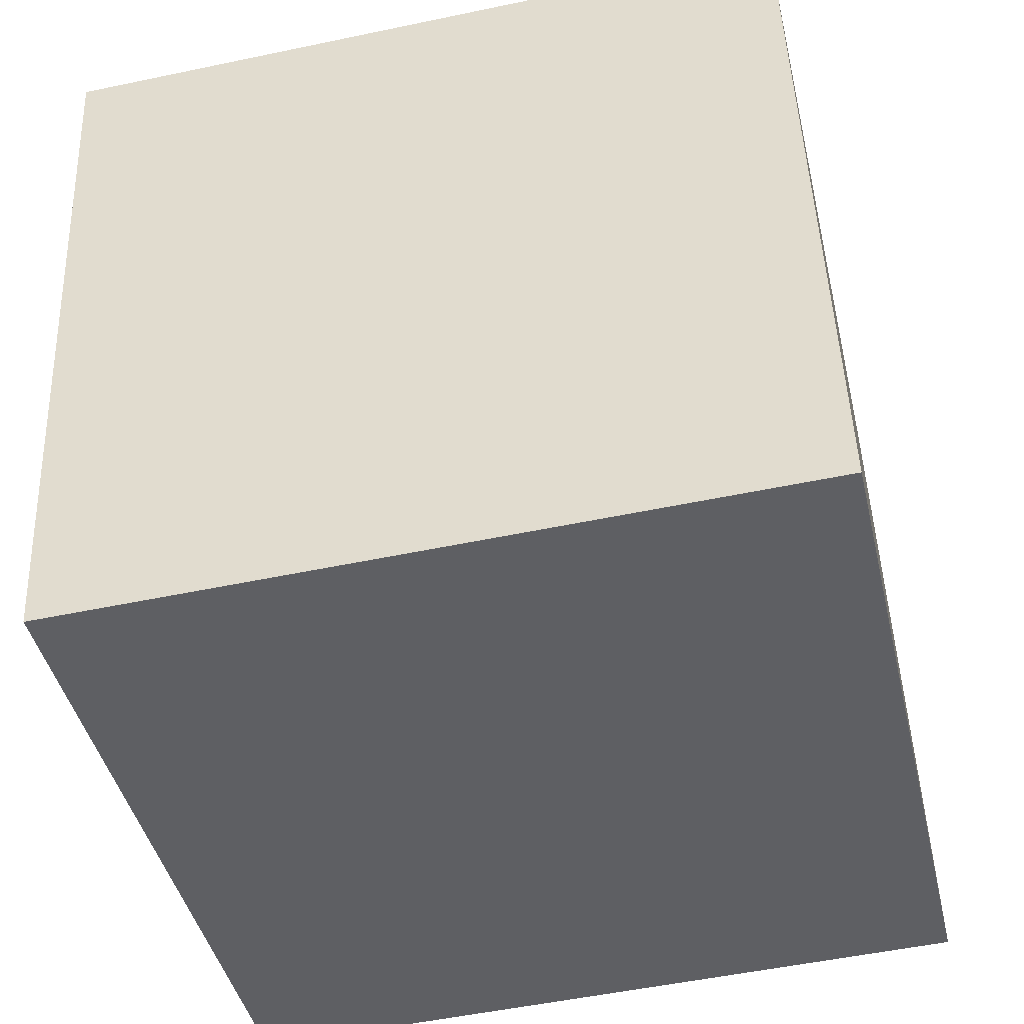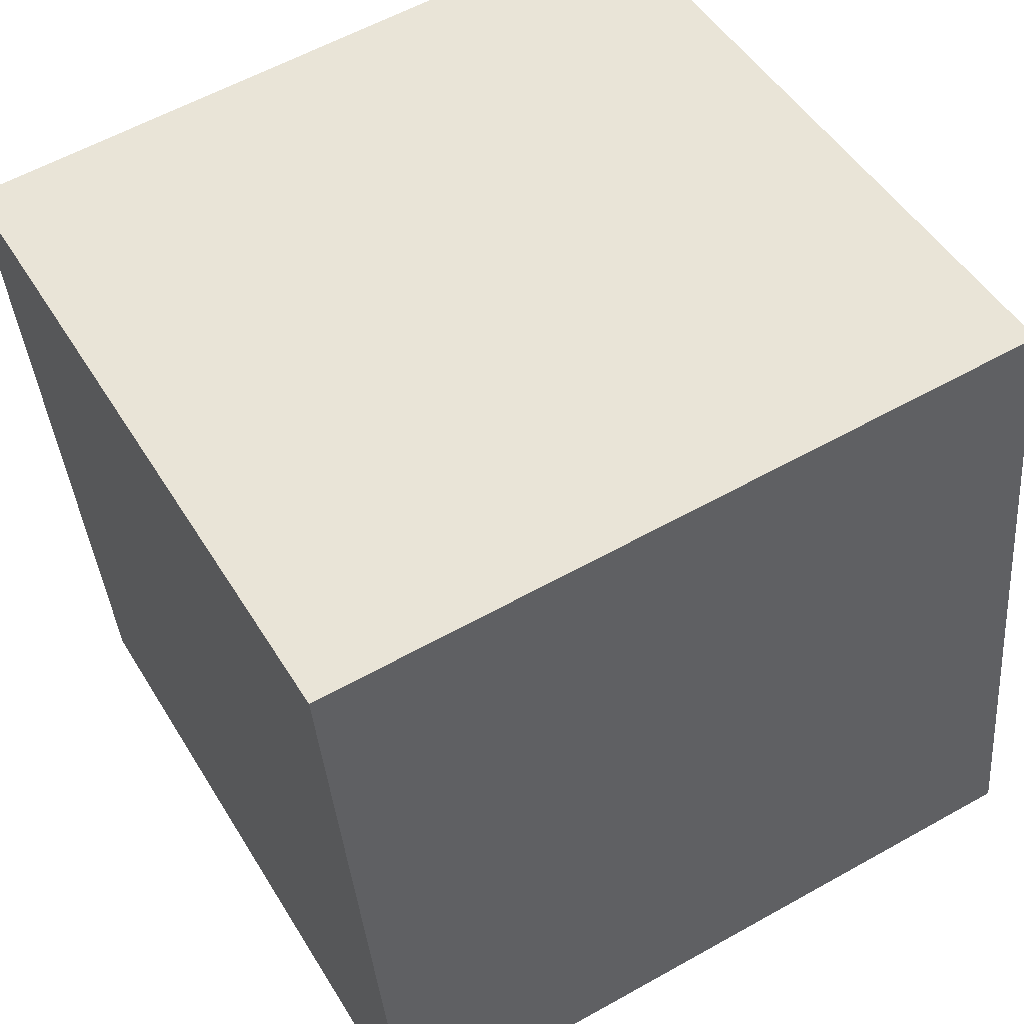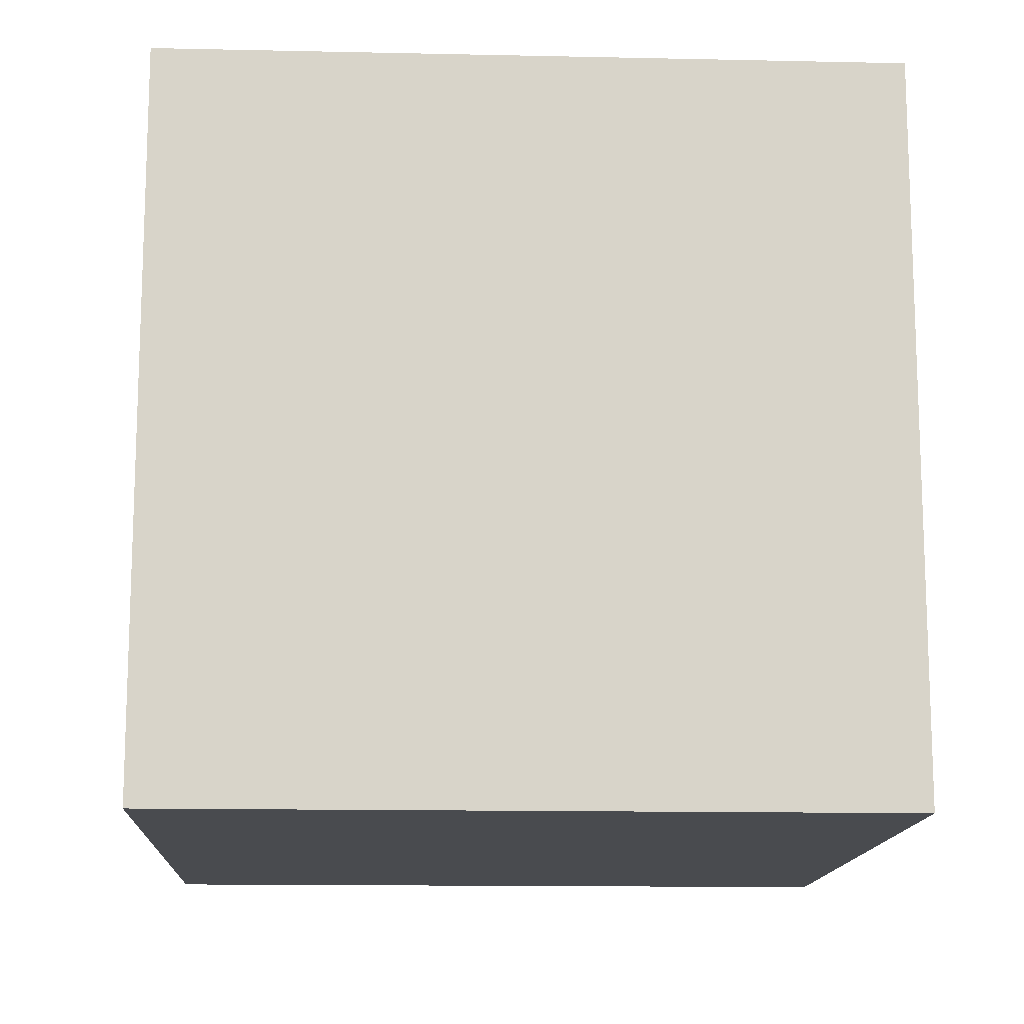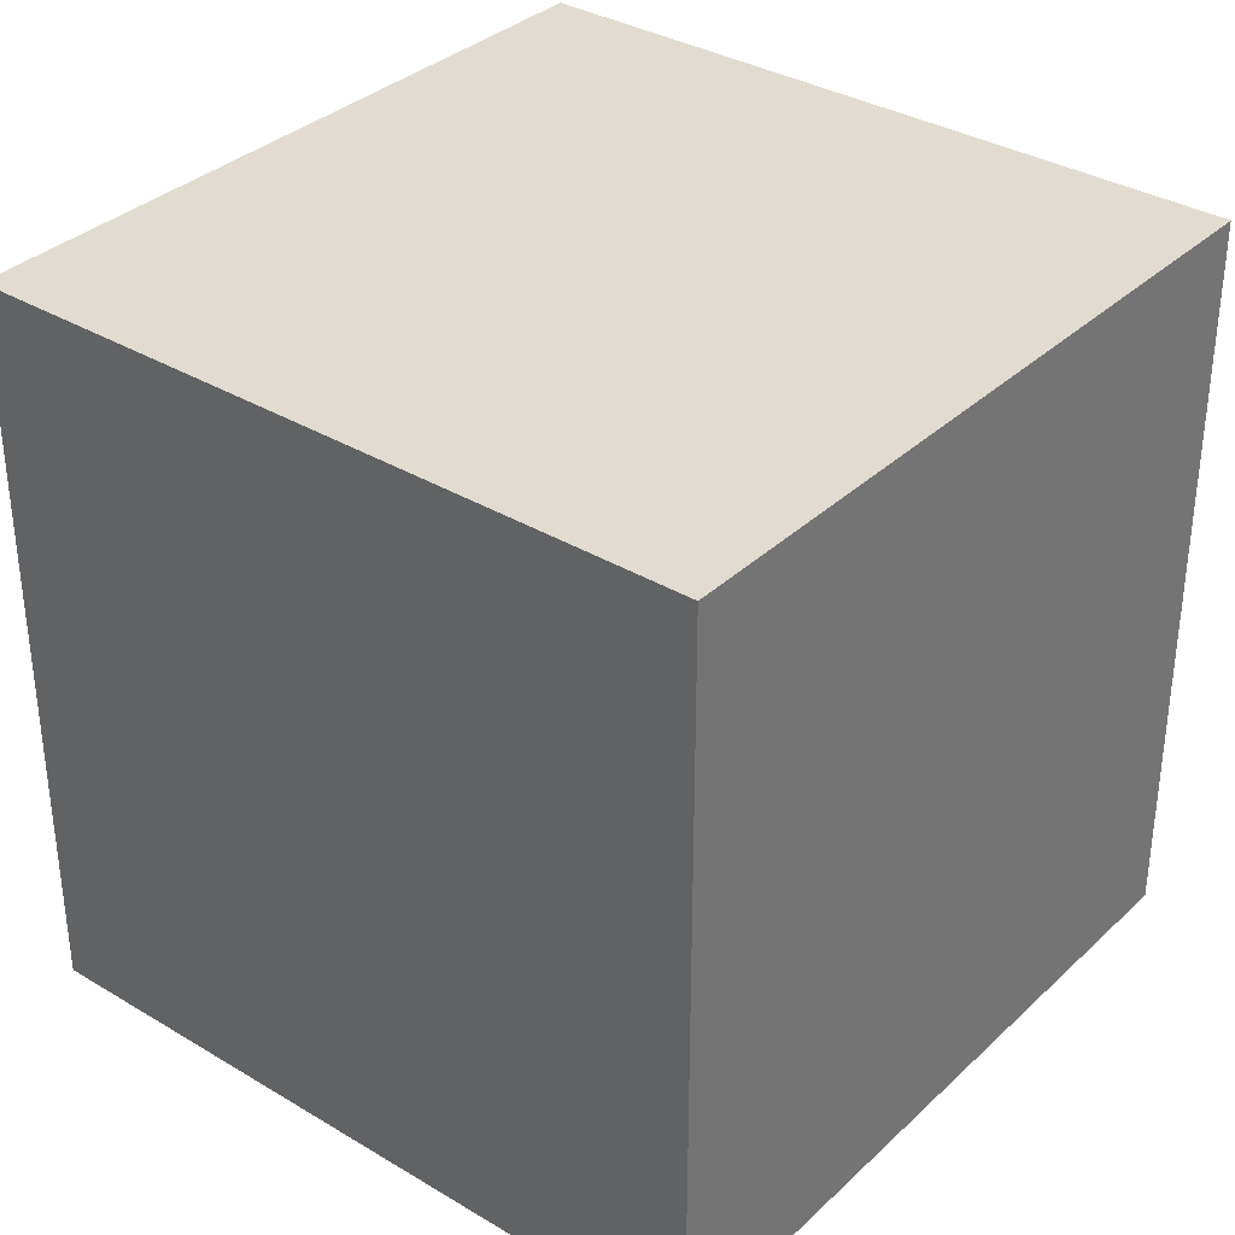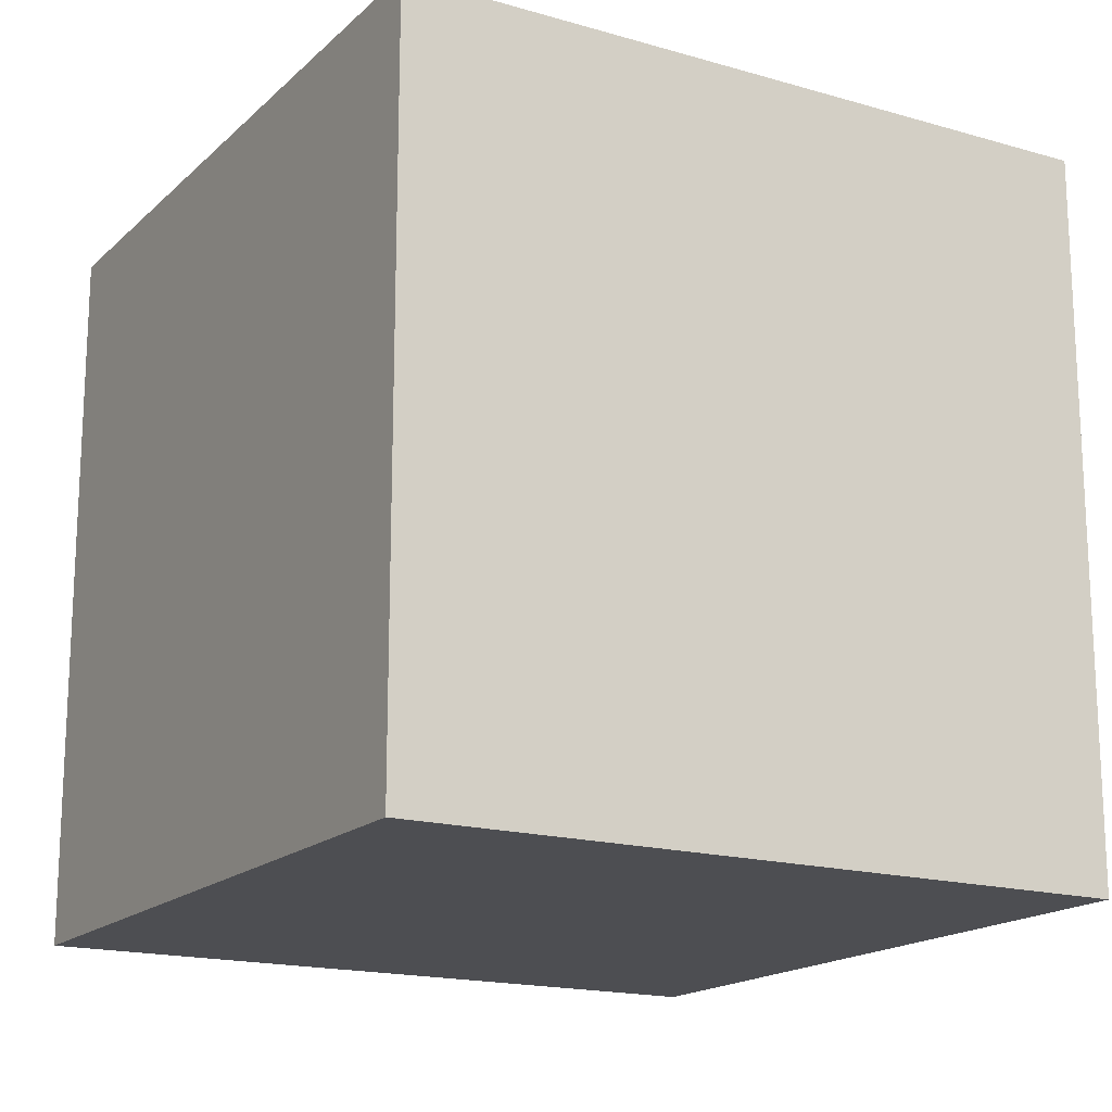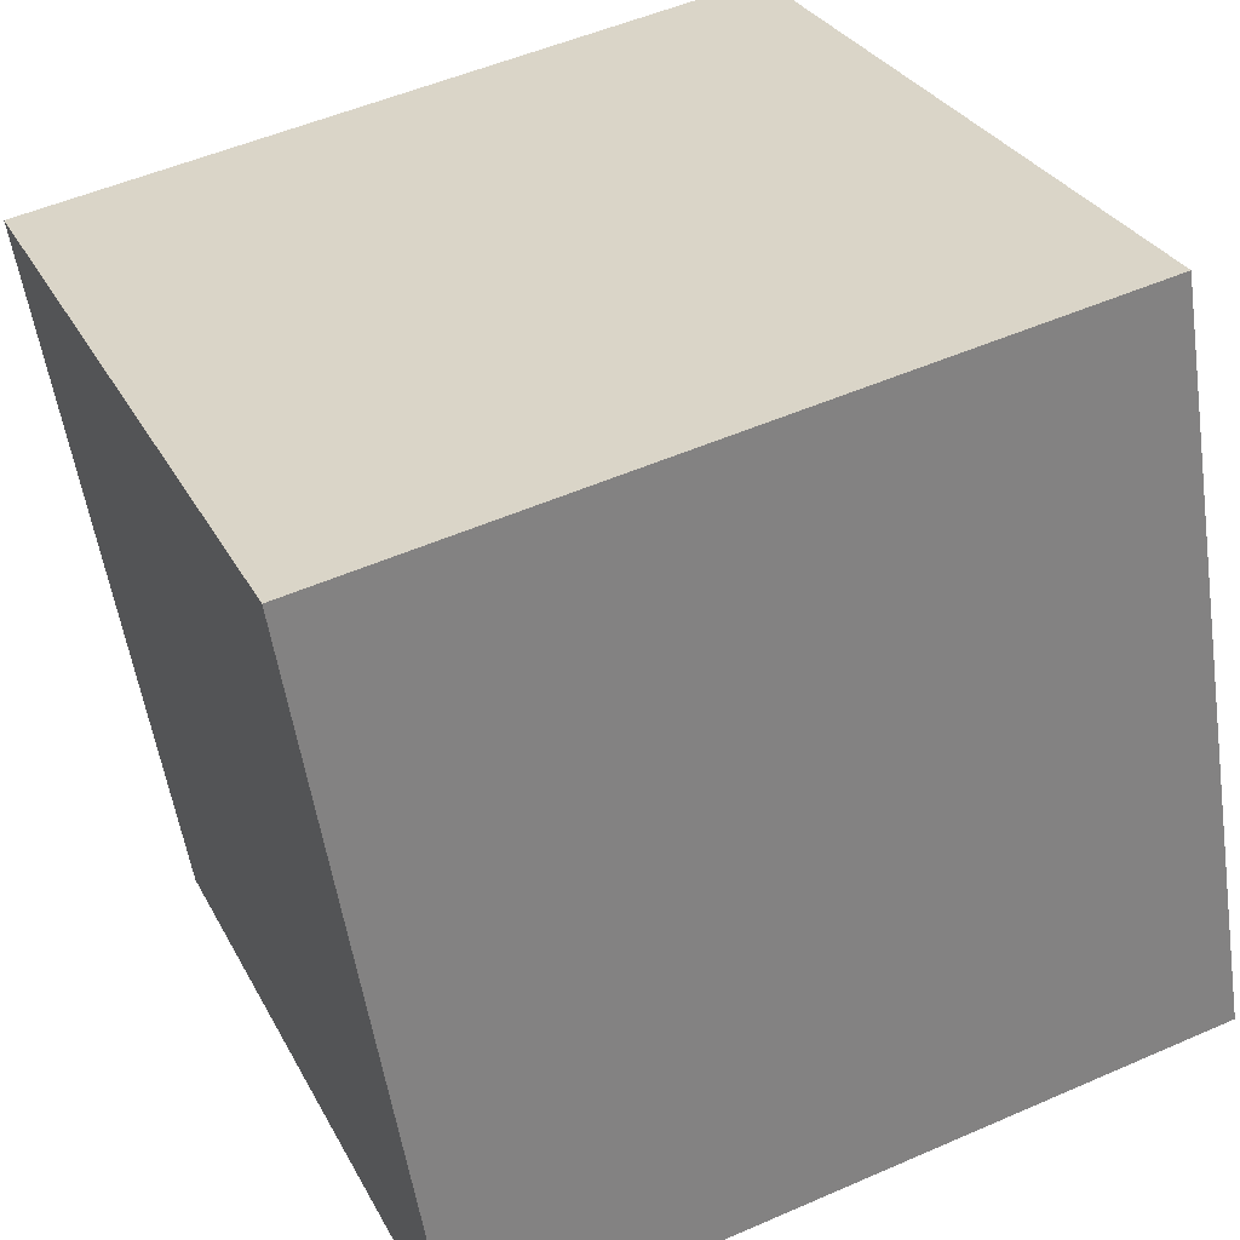
<metadata>
{"format":"obj","ext":"obj","renderer":"f3d","projection":"perspective","resolution":1024,"background":"white","views":[{"elev":-51.7,"azim":102.9,"up":"+Y"},{"elev":58.4,"azim":-120.1,"up":"+Y"},{"elev":-13.7,"azim":-102.3,"up":"+Z"},{"elev":34.4,"azim":119.4,"up":"+Z"},{"elev":-17.1,"azim":50.3,"up":"+Z"},{"elev":29.8,"azim":156.7,"up":"+Y"}]}
</metadata>
<code>
v 0.7503 0.6743 -0.28
v 0.7503 0.6743 0.12
v 0.6843 0.2797 0.12
v 0.7503 0.6743 -0.28
v 0.6843 0.2797 0.12
v 0.6843 0.2797 -0.28
v 0.3558 0.7403 -0.28
v 0.2897 0.3458 -0.28
v 0.2897 0.3458 0.12
v 0.3558 0.7403 -0.28
v 0.2897 0.3458 0.12
v 0.3558 0.7403 0.12
v 0.7503 0.6743 -0.28
v 0.3558 0.7403 -0.28
v 0.3558 0.7403 0.12
v 0.7503 0.6743 -0.28
v 0.3558 0.7403 0.12
v 0.7503 0.6743 0.12
v 0.7503 0.6743 0.12
v 0.3558 0.7403 0.12
v 0.2897 0.3458 0.12
v 0.7503 0.6743 0.12
v 0.2897 0.3458 0.12
v 0.6843 0.2797 0.12
v 0.6843 0.2797 0.12
v 0.2897 0.3458 0.12
v 0.2897 0.3458 -0.28
v 0.6843 0.2797 0.12
v 0.2897 0.3458 -0.28
v 0.6843 0.2797 -0.28
v 0.3558 0.7403 -0.28
v 0.7503 0.6743 -0.28
v 0.6843 0.2797 -0.28
v 0.3558 0.7403 -0.28
v 0.6843 0.2797 -0.28
v 0.2897 0.3458 -0.28
f 1 2 3
f 4 5 6
f 7 8 9
f 10 11 12
f 13 14 15
f 16 17 18
f 19 20 21
f 22 23 24
f 25 26 27
f 28 29 30
f 31 32 33
f 34 35 36

</code>
